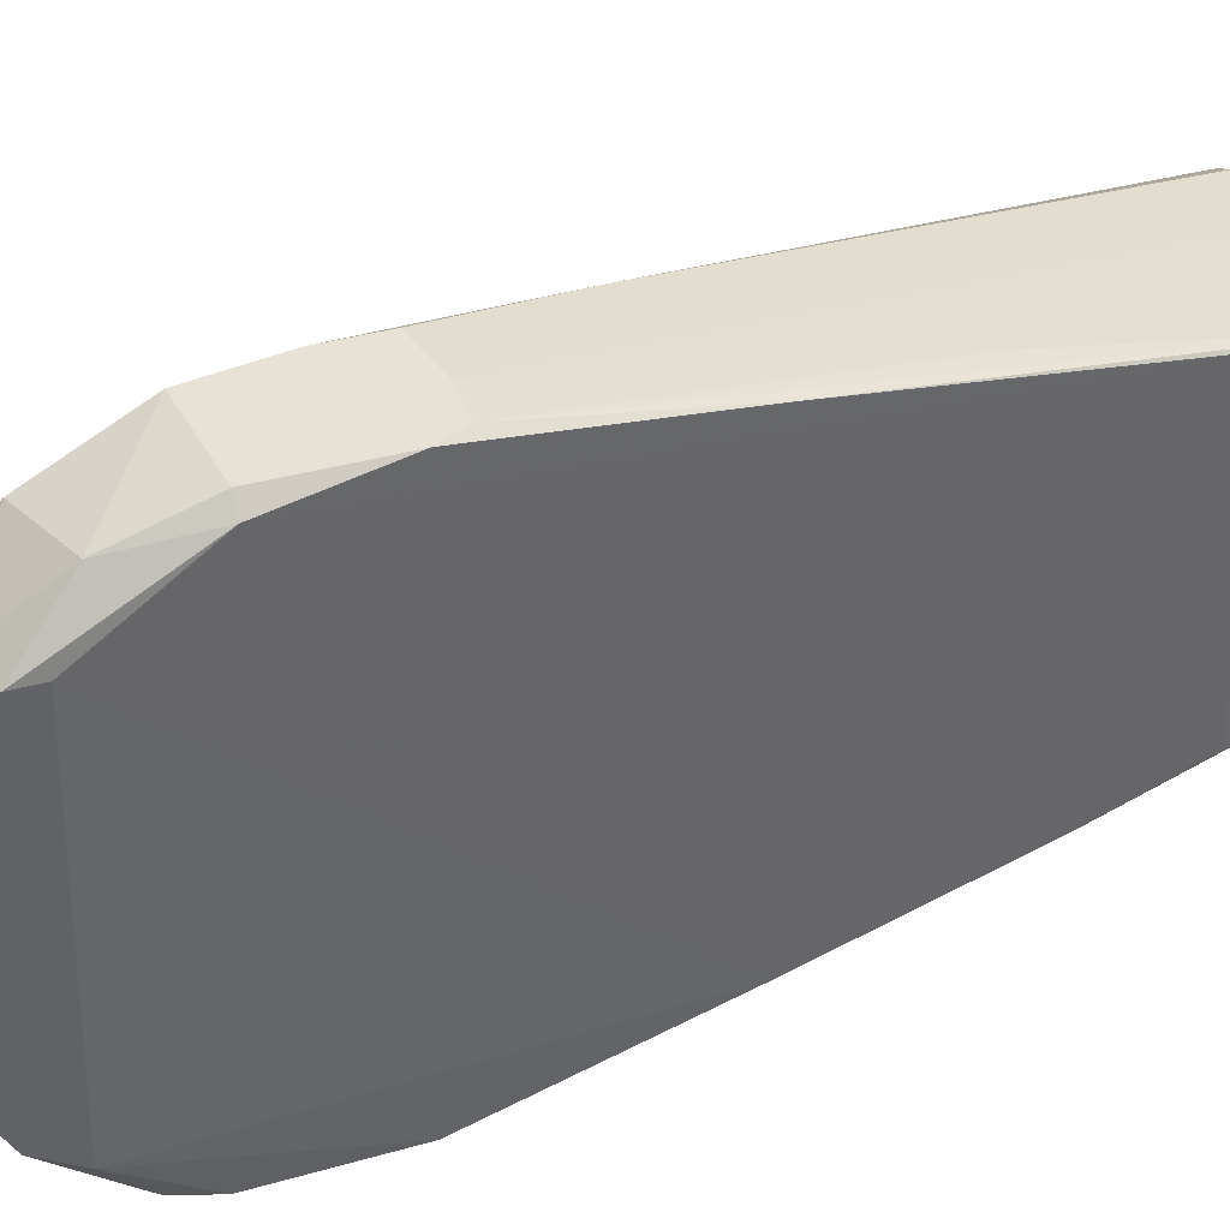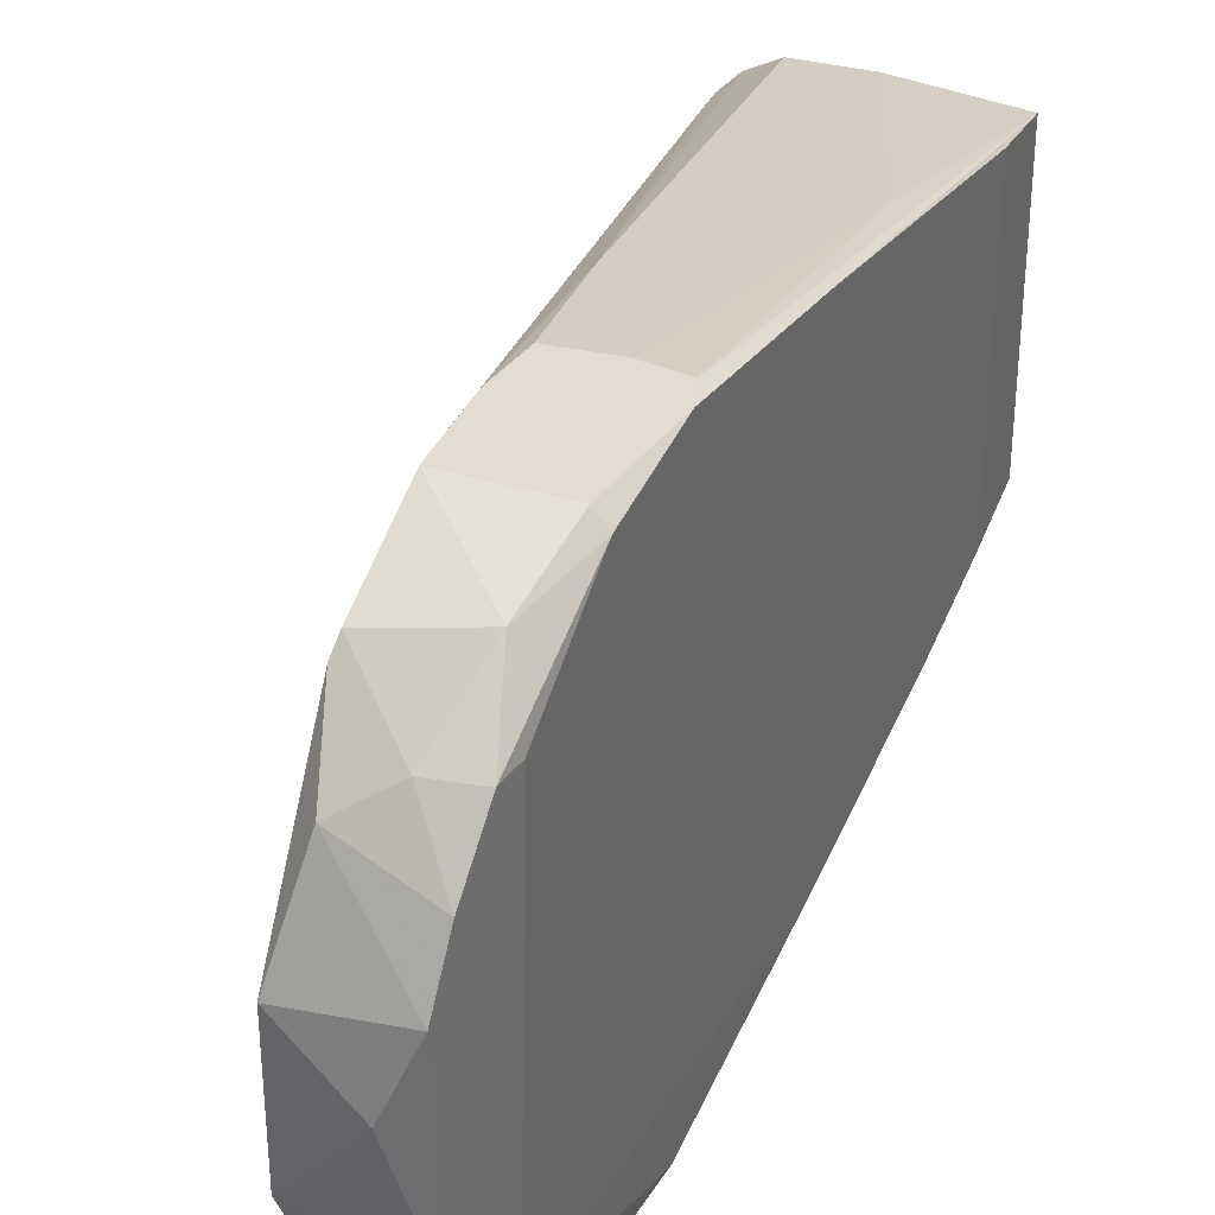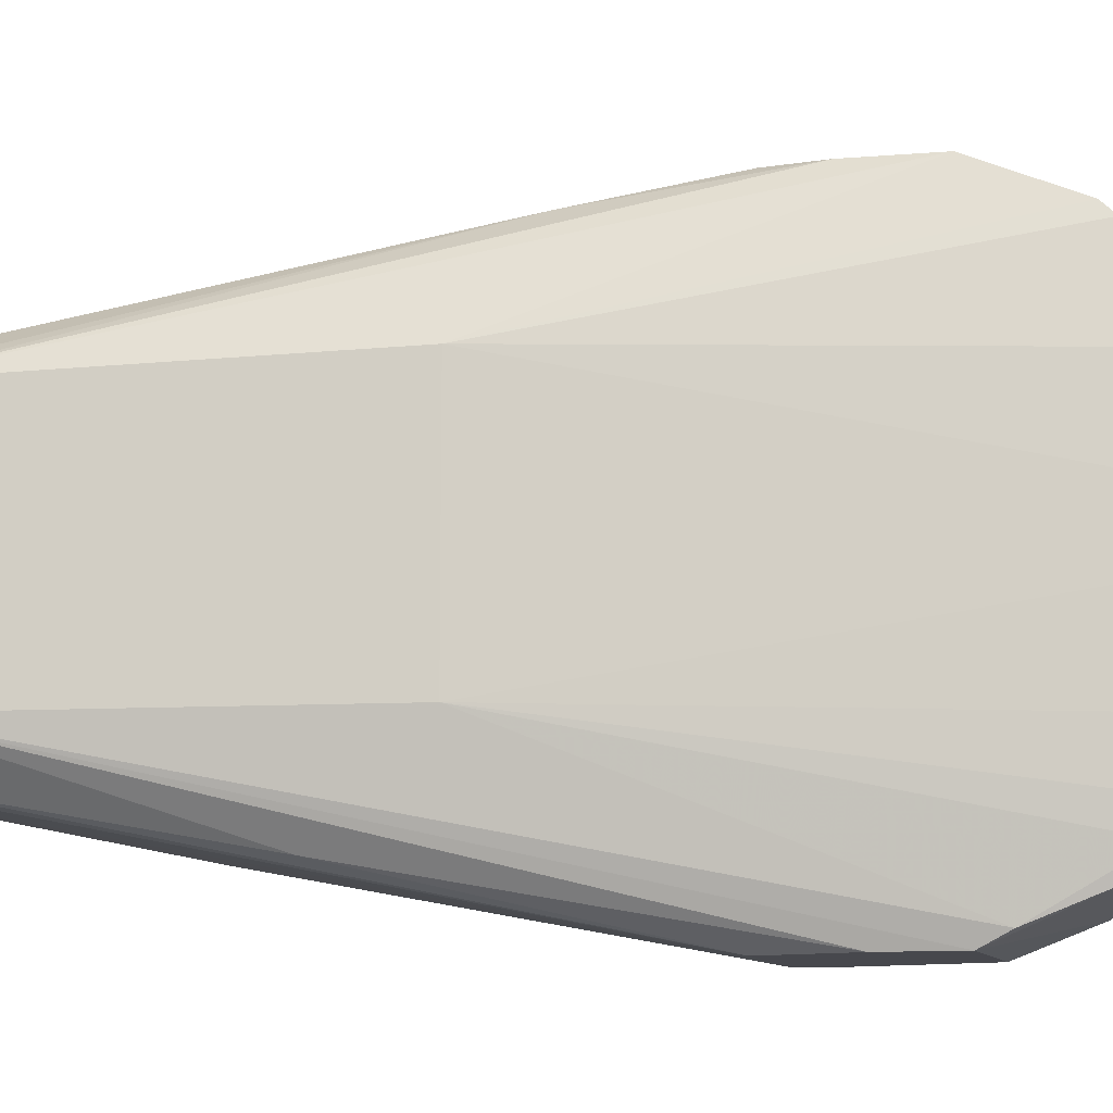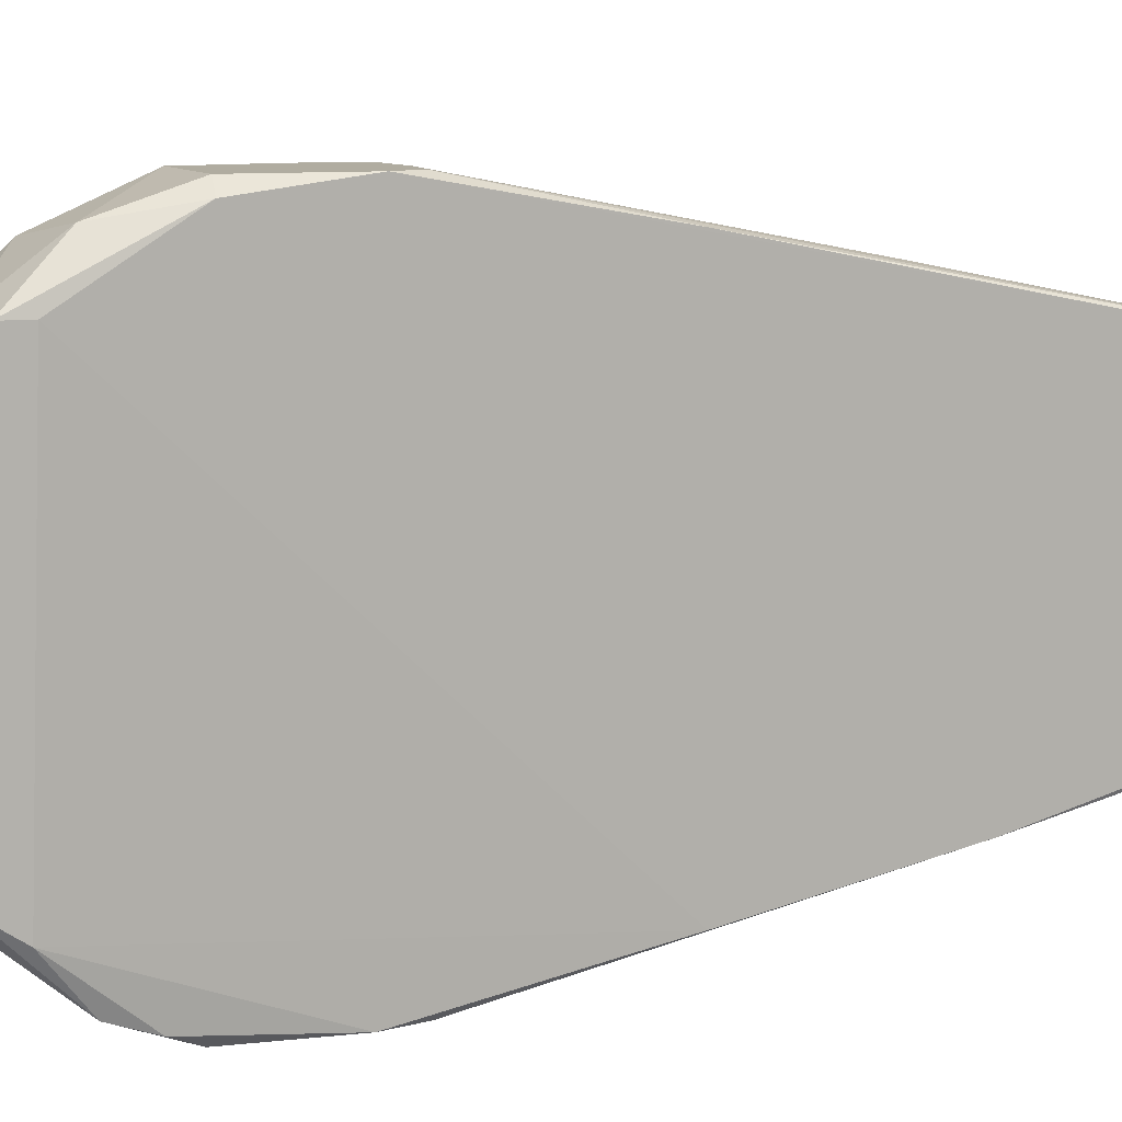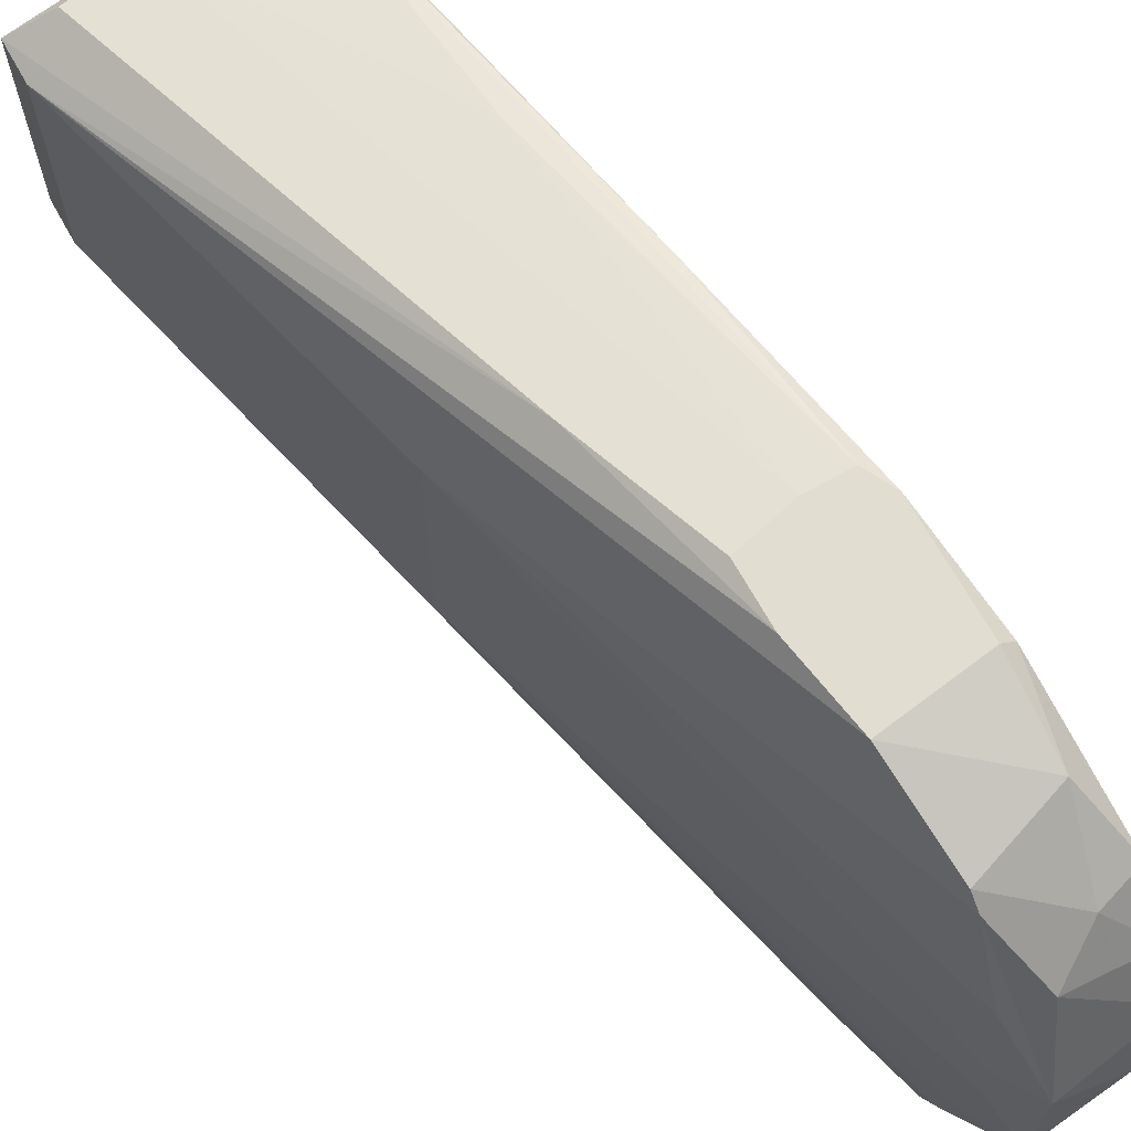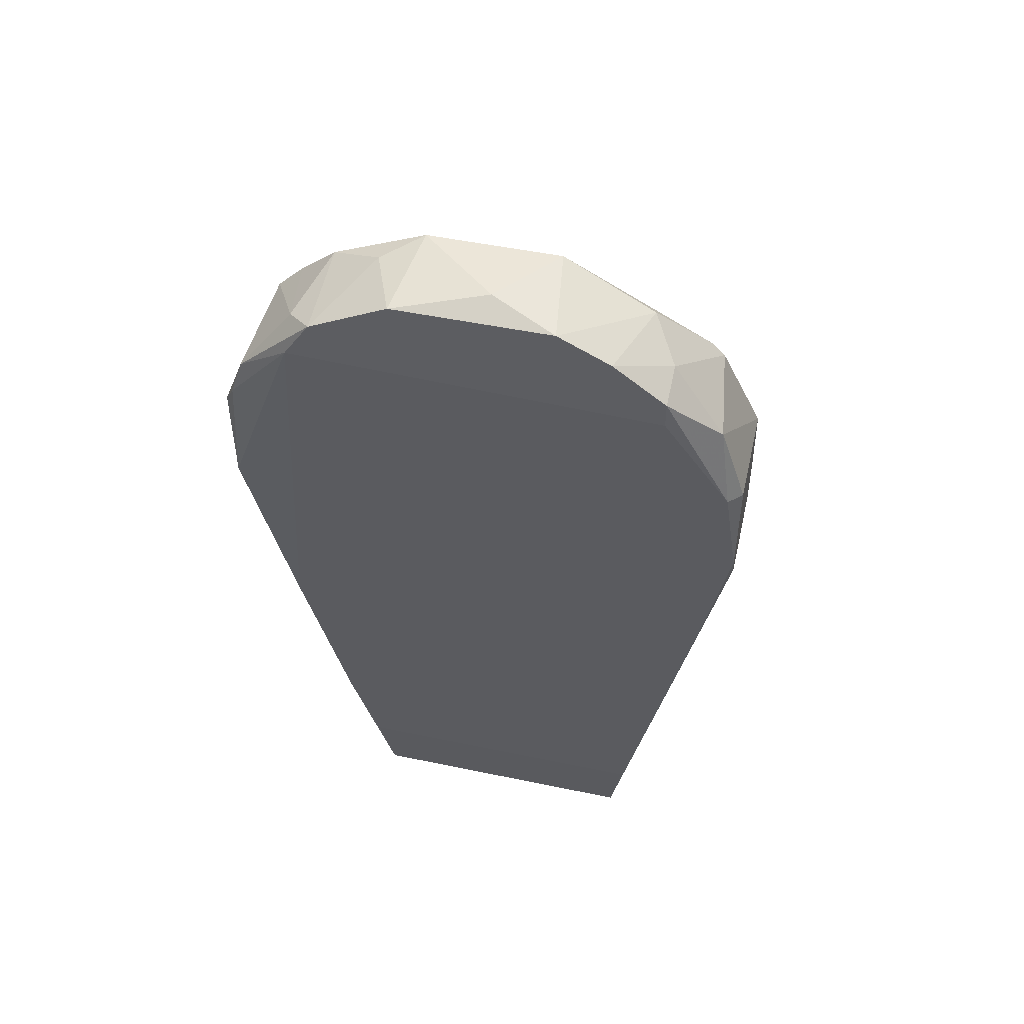
<metadata>
{"format":"obj","ext":"obj","renderer":"f3d","projection":"perspective","resolution":1024,"background":"white","views":[{"elev":40.4,"azim":71.6,"up":"+Y"},{"elev":35.1,"azim":30.7,"up":"+Y"},{"elev":-11.9,"azim":-69.3,"up":"+Y"},{"elev":10.0,"azim":74.1,"up":"+Y"},{"elev":68.4,"azim":-29.1,"up":"+Y"},{"elev":49.1,"azim":103.1,"up":"+Z"}]}
</metadata>
<code>
v 0.009339 -0.01265 0.0235
v 0.000223 -0.01265 0.02577
v 0.000223 0.01241 0.02464
v 0.01731 0.01354 0.03033
v 0.01731 -0.005813 0.1032
v 0.01731 0.005574 0.1032
v 0.01731 0.01697 0.04514
v 0.01731 -0.01378 0.03033
v 0.01731 -0.01378 0.0998
v 0.01389 -0.0229 0.08044
v 0.01389 -0.0229 0.0736
v 0.01389 0.02267 0.07474
v 0.01389 0.02267 0.0793
v 0.02414 -0.02176 0.08841
v 0.02414 0.02152 0.08499
v 0.02414 -0.02062 0.09183
v 0.02072 -0.01948 0.05767
v 0.02072 0.01924 0.05767
v 0.01048 0.02038 0.06335
v 0.001363 -0.01265 0.02464
v 0.01845 0.01354 0.0998
v 0.01845 -0.01606 0.03945
v 0.01845 0.02267 0.0736
v 0.01503 -0.02176 0.08841
v 0.01503 -0.0229 0.08613
v 0.01503 0.02267 0.08613
v 0.02528 -0.00695 0.1021
v 0.02528 0.01582 0.09638
v 0.02528 0.01582 0.0941
v 0.02528 0.01127 0.0998
v 0.02528 -0.01606 0.09524
v 0.02528 -0.01378 0.09866
v 0.02528 0.006712 0.1021
v 0.004781 0.01127 0.05881
v 0.004781 -0.00923 0.05881
v 0.01958 -0.00923 0.1021
v 0.02186 0.01582 0.09752
v 0.02186 -0.0229 0.0736
v 0.02186 0.02267 0.0736
v 0.01617 -0.01948 0.0941
v 0.01617 0.002153 0.0998
v 0.01617 0.01924 0.0941
v 0.01617 -0.01265 0.0235
v 0.01617 0.01013 0.09866
v 0.01617 -0.01721 0.09638
v 0.01617 -0.01037 0.09866
v 0.01617 0.01811 0.09524
v 0.01617 0.01241 0.0235
v 0.01617 -0.002392 0.0998
v 0.01617 -0.01493 0.09752
v 0.005921 -0.01721 0.0497
v 0.005921 0.01241 0.0235
v 0.023 -0.01606 0.09752
v 0.023 -0.0229 0.08613
v 0.023 -0.0229 0.07702
v 0.023 0.02038 0.09183
v 0.023 0.001016 0.1032
v 0.023 0.02267 0.07588
v 0.023 0.02267 0.08499
v -0.003195 0.01013 0.0235
v -0.003195 0.01013 0.02691
v -0.003195 -0.00923 0.0235
v -0.003195 -0.00923 0.02691
v -0.000914 -0.01151 0.0235
f 5 49 46
f 43 52 48
f 52 43 64
f 11 38 25
f 61 63 34
f 31 30 27
f 34 63 35
f 61 34 26
f 38 11 22
f 63 61 60
f 52 64 60
f 18 48 39
f 12 26 39
f 52 60 3
f 30 31 29
f 43 48 4
f 48 18 4
f 5 27 57
f 6 5 57
f 34 35 49
f 5 6 49
f 25 38 55
f 31 14 55
f 47 6 21
f 63 25 24
f 35 63 24
f 25 40 24
f 5 50 9
f 39 26 59
f 56 15 59
f 26 56 59
f 27 30 33
f 6 57 33
f 57 27 33
f 30 21 33
f 21 6 33
f 63 60 62
f 60 64 62
f 38 22 17
f 29 31 17
f 22 29 17
f 55 38 17
f 31 55 17
f 6 47 44
f 47 34 44
f 14 31 16
f 40 25 16
f 53 40 16
f 11 25 10
f 25 63 10
f 63 51 10
f 51 11 10
f 15 56 28
f 30 29 28
f 29 15 28
f 25 55 54
f 55 14 54
f 14 16 54
f 16 25 54
f 60 61 19
f 52 3 19
f 3 60 19
f 61 26 13
f 26 12 13
f 19 61 13
f 12 19 13
f 48 52 7
f 39 48 7
f 22 43 8
f 29 22 8
f 15 29 8
f 43 4 8
f 4 15 8
f 31 27 32
f 9 53 32
f 16 31 32
f 53 16 32
f 64 43 1
f 22 11 1
f 43 22 1
f 20 64 1
f 11 20 1
f 64 20 2
f 20 11 2
f 51 63 2
f 11 51 2
f 63 62 2
f 62 64 2
f 18 39 58
f 4 18 58
f 15 4 58
f 59 15 58
f 39 59 58
f 21 30 37
f 47 21 37
f 28 56 37
f 30 28 37
f 12 39 23
f 19 12 23
f 52 19 23
f 7 52 23
f 39 7 23
f 27 5 36
f 5 9 36
f 32 27 36
f 9 32 36
f 34 47 42
f 26 34 42
f 56 26 42
f 47 37 42
f 37 56 42
f 50 35 45
f 40 53 45
f 35 24 45
f 24 40 45
f 9 50 45
f 53 9 45
f 49 6 41
f 34 49 41
f 6 44 41
f 44 34 41
f 35 50 46
f 50 5 46
f 49 35 46

</code>
